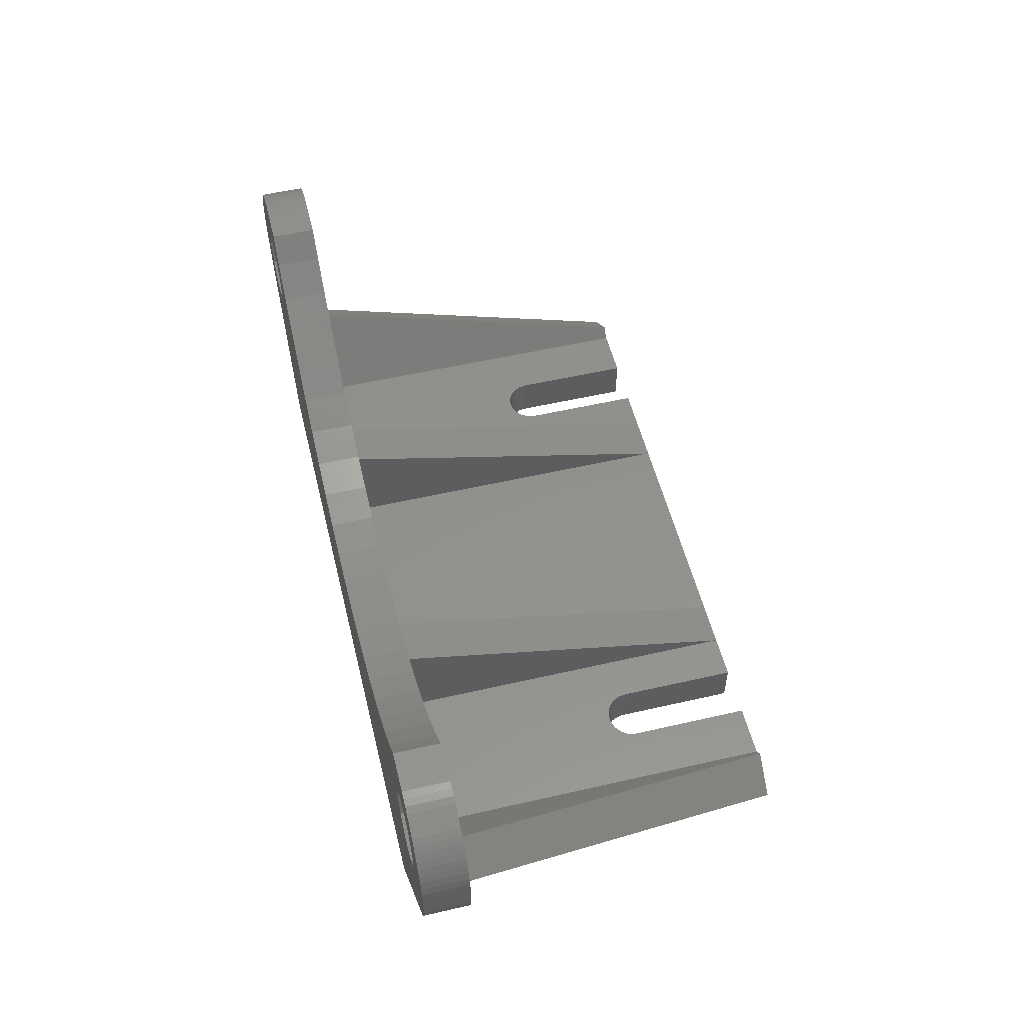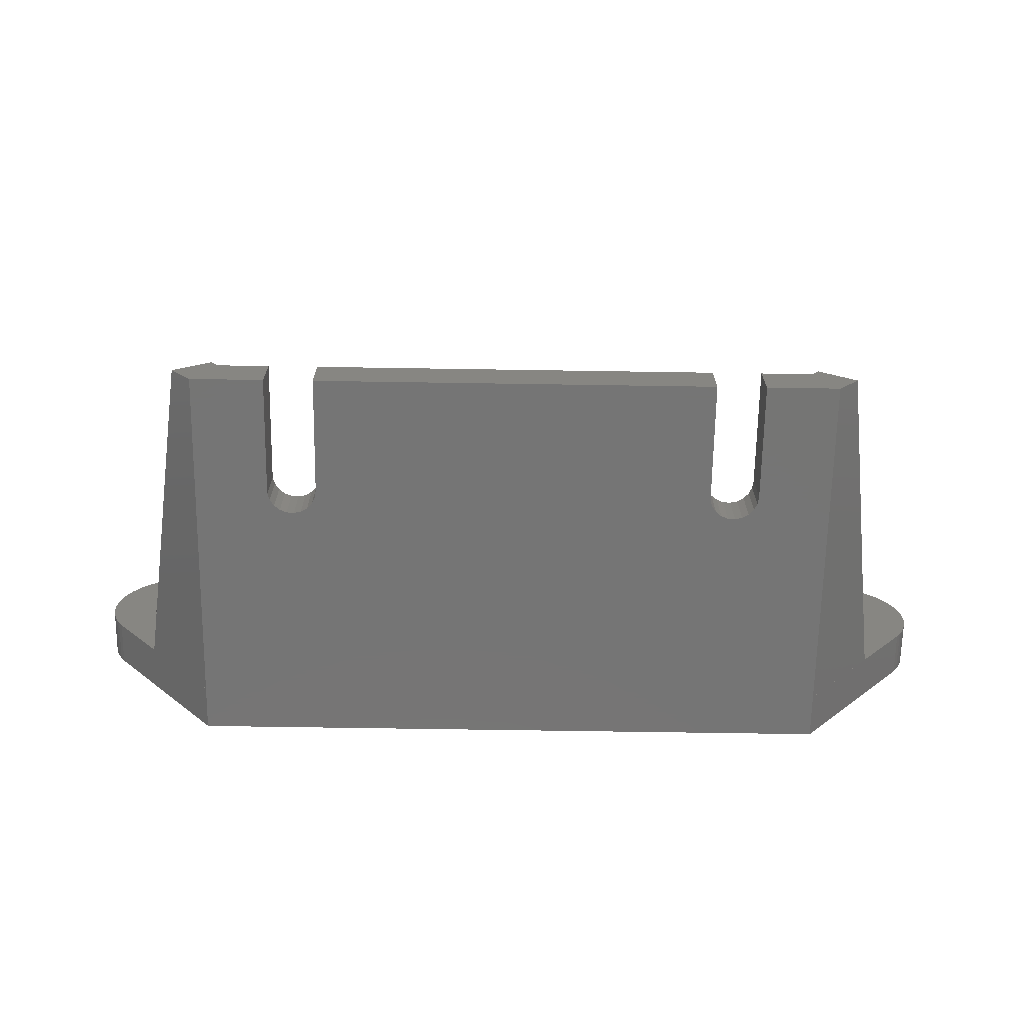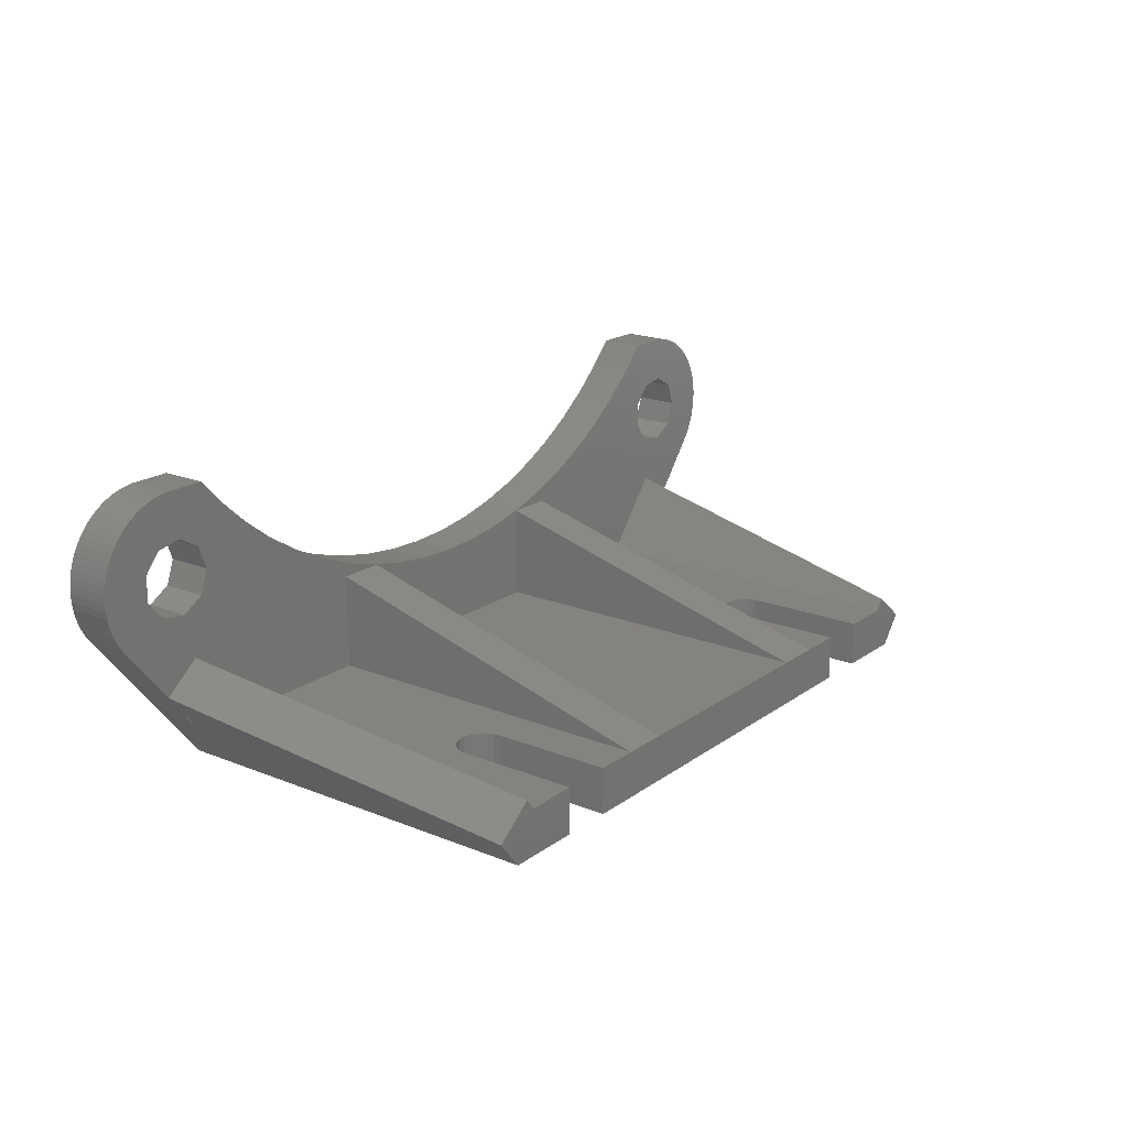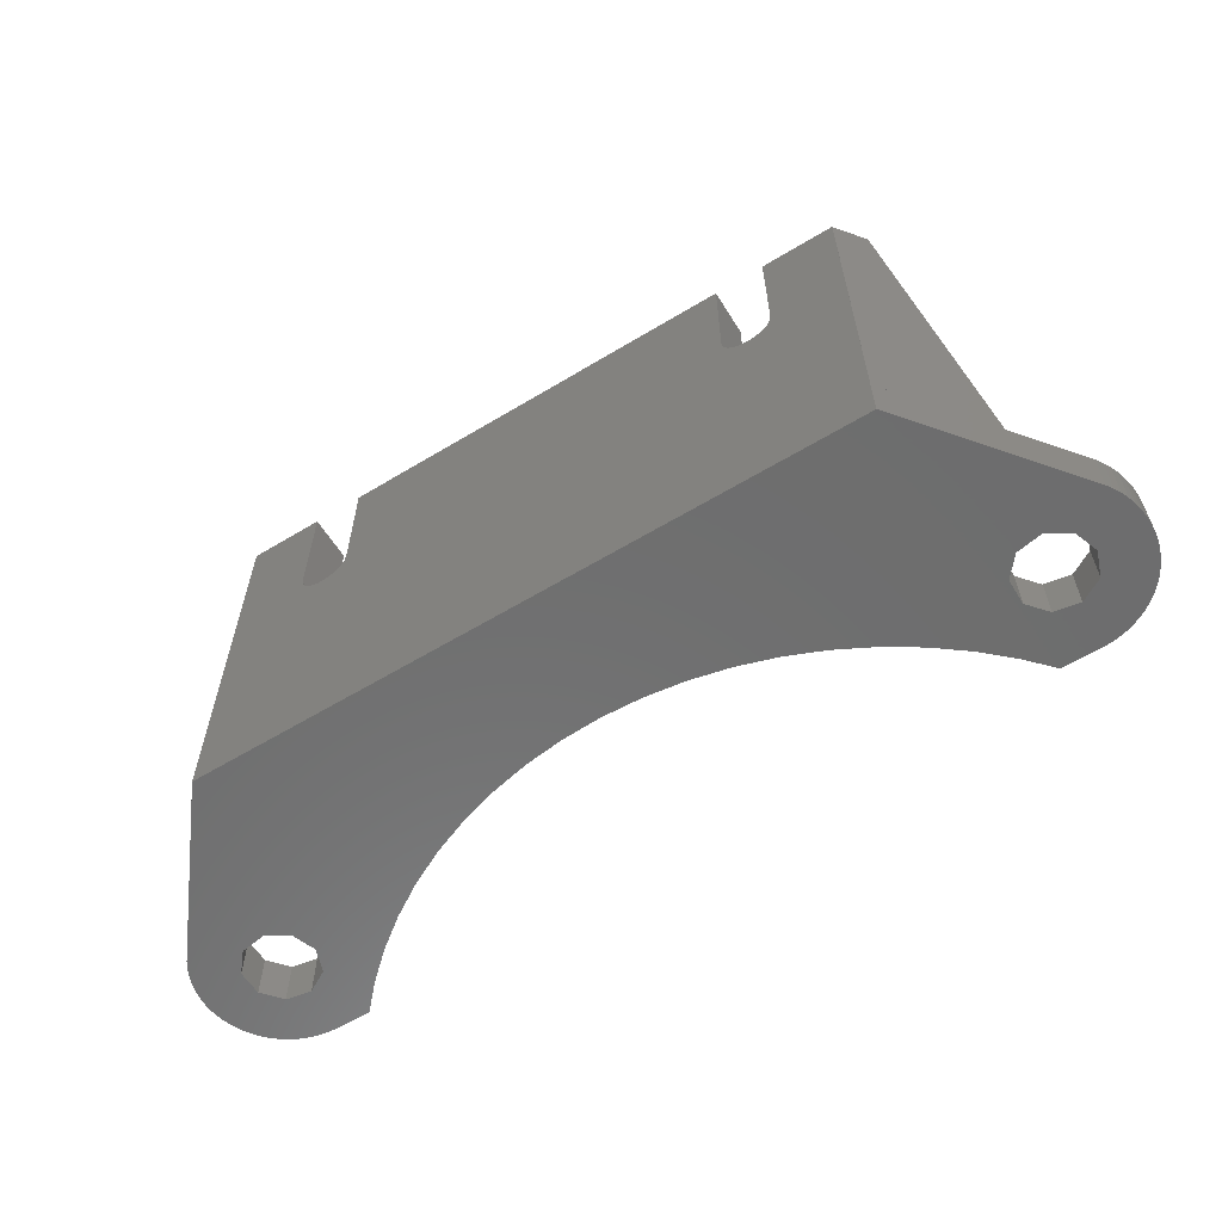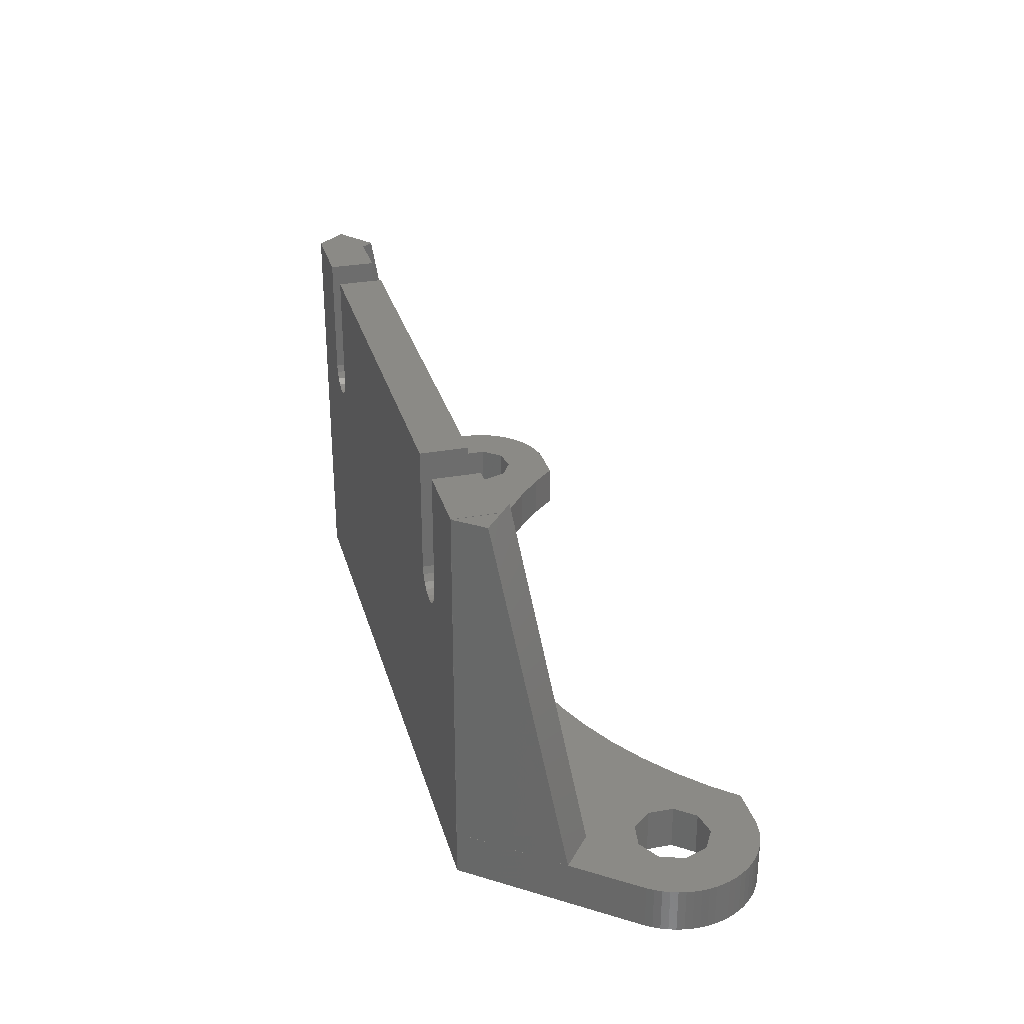
<metadata>
{"format":"stl","ext":"stl","renderer":"f3d","projection":"perspective","resolution":1024,"background":"white","views":[{"elev":54.1,"azim":-103.7,"up":"+Y"},{"elev":-67.6,"azim":-0.9,"up":"+Y"},{"elev":19.1,"azim":-52.9,"up":"+Y"},{"elev":-59.9,"azim":31.8,"up":"+Z"},{"elev":30.2,"azim":75.1,"up":"+Z"}]}
</metadata>
<code>
# stl→obj: 274 verts, 552 faces
v -30.5 -25 0
v -30.48 -25.49 0
v -30.5 -25 3
v -30.48 -25.49 3
v -30.48 -24.51 0
v -30.41 -24.02 0
v -30.3 -23.54 0
v -30.15 -23.07 0
v -29.96 -22.61 0
v -29.72 -22.18 0
v -29.45 -21.77 0
v -29.14 -21.38 0
v -28.8 -21.02 0
v -28.43 -20.7 0
v -28.03 -20.41 0
v -27.61 -20.16 0
v -27.16 -19.94 0
v -26.7 -19.77 0
v -26.22 -19.64 0
v -25.74 -19.55 0
v -25.25 -19.51 0
v -22.58 -19.51 0
v -24.58 -22.6 0
v -21.11 -21.11 0
v -23.13 -23.43 0
v -19.19 -22.87 0
v -22.56 -25 0
v -12.62 -27.06 0
v -10.21 -28.05 0
v -23.13 -26.57 0
v -7.727 -28.84 0
v -5.184 -29.4 0
v 25.42 -22.6 0
v 29.72 -22.18 0
v 26.87 -23.43 0
v -2.602 -29.74 0
v 21.5 -38.2 0
v 17.12 -24.46 0
v 25.25 -19.51 0
v 14.93 -25.86 0
v 19.19 -22.87 0
v 21.11 -21.11 0
v 22.58 -19.51 0
v 25.74 -19.55 0
v 26.22 -19.64 0
v 26.7 -19.77 0
v 12.62 -27.06 0
v 27.16 -19.94 0
v 27.61 -20.16 0
v 28.03 -20.41 0
v 28.43 -20.7 0
v 10.21 -28.05 0
v 23.78 -22.89 0
v 28.8 -21.02 0
v 29.14 -21.38 0
v 22.71 -25.83 0
v 7.727 -28.84 0
v 29.96 -22.61 0
v 30.41 -24.02 0
v 27.44 -25 0
v 30.3 -23.54 0
v 30.48 -24.51 0
v 30.41 -25.98 0
v 26.87 -26.57 0
v 30.48 -25.49 0
v 30.5 -25 0
v 30.3 -26.46 0
v 25.42 -27.4 0
v 30.15 -26.93 0
v 2.602 -29.74 0
v 29.96 -27.39 0
v 29.72 -27.82 0
v 29.45 -28.23 0
v 29.14 -28.62 0
v 0 -29.86 0
v -26.22 -27.11 0
v -21.5 -38.2 0
v -29.14 -28.62 0
v -29.45 -28.23 0
v -29.72 -27.82 0
v -29.96 -27.39 0
v -30.15 -26.93 0
v -30.3 -26.46 0
v -30.41 -25.98 0
v -27.29 -25.83 0
v -27.29 -24.17 0
v -24.58 -27.4 0
v 29.45 -21.77 0
v -17.12 -24.46 0
v -14.93 -25.86 0
v -26.22 -22.89 0
v 5.184 -29.4 0
v 23.78 -27.11 0
v 30.15 -23.07 0
v 22.71 -24.17 0
v -30.48 -24.51 3
v -30.3 -26.46 3
v -30.41 -25.98 3
v -30.15 -26.93 3
v -29.96 -27.39 3
v -29.72 -27.82 3
v -29.45 -28.23 3
v -29.14 -28.62 3
v -26.24 -32.25 3
v -26.22 -27.11 3
v -27.29 -25.83 3
v 22.58 -19.51 3
v 25.74 -19.55 3
v 25.25 -19.51 3
v -21.5 -38.2 3
v -23.9 -30.38 3
v -10.5 -35.2 3
v -20.05 -35.2 3
v -22.56 -25 3
v -12.62 -27.06 3
v -14.93 -25.86 3
v 22.71 -25.83 3
v 22.71 -24.17 3
v 17.12 -24.46 3
v 7.5 -35.2 3
v -7.5 -28.92 3
v -7.5 -35.2 3
v -5.184 -29.4 3
v -17.12 -24.46 3
v 20.05 -35.2 3
v 10.5 -28.92 3
v 10.5 -35.2 3
v 23.9 -30.38 3
v 29.14 -28.62 3
v 26.24 -32.25 3
v 21.5 -38.2 3
v 21.5 -38.19 3
v 7.727 -28.84 3
v 5.184 -29.4 3
v 7.5 -28.92 3
v -23.13 -26.57 3
v -24.58 -27.4 3
v 12.62 -27.06 3
v 29.45 -28.23 3
v 10.21 -28.05 3
v 27.44 -25 3
v 30.41 -25.98 3
v 30.48 -25.49 3
v 14.93 -25.86 3
v 25.42 -27.4 3
v 23.78 -27.11 3
v 29.72 -27.82 3
v 25.42 -22.6 3
v 30.15 -23.07 3
v 29.96 -22.61 3
v 26.87 -23.43 3
v 30.5 -25 3
v 30.48 -24.51 3
v 23.78 -22.89 3
v 19.19 -22.87 3
v 30.41 -24.02 3
v 30.3 -23.54 3
v 21.11 -21.11 3
v 28.8 -21.02 3
v 28.43 -20.7 3
v 29.14 -21.38 3
v 29.45 -21.77 3
v 29.72 -22.18 3
v 28.03 -20.41 3
v 26.87 -26.57 3
v 30.3 -26.46 3
v -7.727 -28.84 3
v -10.21 -28.05 3
v 2.602 -29.74 3
v 0 -29.86 3
v -2.602 -29.74 3
v -10.5 -28.92 3
v -27.29 -24.17 3
v -26.22 -22.89 3
v -25.25 -19.51 3
v -22.58 -19.51 3
v -25.74 -19.55 3
v -26.22 -19.64 3
v -26.7 -19.77 3
v -27.16 -19.94 3
v -27.61 -20.16 3
v -28.03 -20.41 3
v -28.43 -20.7 3
v -28.8 -21.02 3
v -29.14 -21.38 3
v -29.45 -21.77 3
v -29.72 -22.18 3
v -29.96 -22.61 3
v -30.15 -23.07 3
v -30.3 -23.54 3
v -30.41 -24.02 3
v -21.11 -21.11 3
v -24.58 -22.6 3
v -19.19 -22.87 3
v -23.13 -23.43 3
v 29.96 -27.39 3
v 30.15 -26.93 3
v 26.22 -19.64 3
v -21.5 -38.19 3
v 26.7 -19.77 3
v 27.16 -19.94 3
v 27.61 -20.16 3
v -21.5 -38.2 0.01
v 21.5 -38.2 0.01
v 21.5 -38.2 26.01
v 21.5 -38.19 25.99
v 21.5 -35.2 25.99
v 21.5 -35.2 26.01
v 22.96 -36.36 25.99
v 20.62 -34.49 25.99
v 20.05 -35.2 25.99
v -21.5 -35.2 25.99
v -21.5 -35.2 26.01
v -20.05 -35.2 25.99
v -16.63 -35.2 26.01
v -16.63 -35.2 17.95
v 14.63 -35.2 16.59
v 15.12 -35.2 16.55
v 10.5 -35.2 25.95
v 13.37 -35.2 17.95
v 13.51 -35.2 17.48
v -7.5 -35.2 25.95
v -15.82 -35.2 16.77
v -15.37 -35.2 16.59
v -14.88 -35.2 16.55
v -14.4 -35.2 16.66
v -13.97 -35.2 16.91
v -13.64 -35.2 17.27
v -13.42 -35.2 17.71
v -13.35 -35.2 18.2
v -16.21 -35.2 17.08
v 15.6 -35.2 16.66
v 16.03 -35.2 16.91
v 16.36 -35.2 17.27
v 16.65 -35.2 18.2
v 16.58 -35.2 17.71
v 16.65 -35.2 26.01
v 13.37 -35.2 26.01
v -13.35 -35.2 26.01
v 7.5 -35.2 25.95
v -16.49 -35.2 17.48
v -10.5 -35.2 25.95
v 14.18 -35.2 16.77
v 13.79 -35.2 17.08
v -20.62 -34.49 25.99
v -22.96 -36.36 25.99
v -21.5 -38.19 25.99
v -21.5 -38.2 26.01
v -13.42 -38.2 17.71
v -13.64 -38.2 17.27
v -13.97 -38.2 16.91
v 16.65 -38.2 26.01
v 16.65 -38.2 18.2
v -13.35 -38.2 26.01
v 13.51 -38.2 17.48
v 13.37 -38.2 17.95
v 16.58 -38.2 17.71
v 13.79 -38.2 17.08
v 16.36 -38.2 17.27
v 14.18 -38.2 16.77
v 16.03 -38.2 16.91
v 15.6 -38.2 16.66
v 15.12 -38.2 16.55
v 14.63 -38.2 16.59
v -13.35 -38.2 18.2
v -16.49 -38.2 17.48
v -16.63 -38.2 17.95
v -14.4 -38.2 16.66
v -14.88 -38.2 16.55
v -15.37 -38.2 16.59
v -15.82 -38.2 16.77
v -16.21 -38.2 17.08
v -16.63 -38.2 26.01
v 13.37 -38.2 26.01
f 1 2 3
f 3 2 4
f 1 5 2
f 2 5 6
f 2 6 7
f 2 7 8
f 2 8 9
f 2 9 10
f 2 10 11
f 2 11 12
f 2 12 13
f 2 13 14
f 2 14 15
f 2 15 16
f 2 16 17
f 2 17 18
f 2 18 19
f 2 19 20
f 2 20 21
f 2 21 22
f 23 22 24
f 25 24 26
f 27 28 29
f 30 31 32
f 33 34 35
f 36 37 32
f 38 39 40
f 41 39 38
f 42 43 39
f 42 39 41
f 40 39 44
f 40 44 45
f 40 45 46
f 40 46 47
f 47 46 48
f 47 48 49
f 47 49 50
f 47 50 51
f 47 51 52
f 53 51 54
f 33 54 55
f 56 57 52
f 35 34 58
f 35 59 60
f 35 61 59
f 60 59 62
f 60 63 64
f 60 65 63
f 60 66 65
f 64 67 68
f 68 67 69
f 70 69 71
f 70 71 72
f 70 72 73
f 70 73 74
f 70 74 75
f 75 74 37
f 75 37 36
f 76 37 77
f 2 77 78
f 2 78 79
f 2 79 80
f 2 80 81
f 2 81 82
f 2 82 83
f 2 83 84
f 85 2 86
f 27 29 30
f 76 2 85
f 87 37 76
f 2 76 77
f 30 37 87
f 29 31 30
f 33 88 34
f 89 90 27
f 30 32 37
f 53 54 33
f 23 24 25
f 91 22 23
f 2 22 91
f 33 55 88
f 56 92 57
f 93 92 56
f 60 62 66
f 64 63 67
f 70 68 69
f 68 92 93
f 68 70 92
f 35 94 61
f 56 52 95
f 52 51 53
f 35 58 94
f 86 2 91
f 95 52 53
f 27 90 28
f 25 26 89
f 25 89 27
f 1 3 5
f 5 3 96
f 96 3 4
f 97 96 98
f 98 96 4
f 99 96 97
f 100 96 99
f 101 96 100
f 102 96 101
f 103 96 102
f 104 96 103
f 105 106 96
f 107 108 109
f 110 104 103
f 105 96 111
f 112 111 113
f 114 115 116
f 117 118 119
f 120 121 122
f 123 121 120
f 116 124 114
f 125 126 127
f 128 126 125
f 129 126 128
f 129 128 130
f 131 130 132
f 129 130 131
f 133 134 135
f 136 137 112
f 138 129 139
f 138 140 129
f 141 142 143
f 144 145 146
f 145 138 147
f 119 144 117
f 148 149 150
f 151 152 153
f 154 148 155
f 151 156 157
f 158 159 160
f 158 161 159
f 158 162 161
f 158 163 162
f 158 155 163
f 148 151 149
f 151 141 152
f 164 158 160
f 141 165 166
f 147 138 139
f 114 167 168
f 129 140 126
f 126 133 135
f 135 134 120
f 134 169 120
f 169 170 120
f 170 171 120
f 171 123 120
f 114 136 172
f 173 174 96
f 123 167 121
f 140 133 126
f 118 154 155
f 114 121 167
f 175 96 176
f 177 96 175
f 178 96 177
f 179 96 178
f 180 96 179
f 181 96 180
f 182 96 181
f 183 96 182
f 184 96 183
f 185 96 184
f 186 96 185
f 187 96 186
f 188 96 187
f 189 96 188
f 190 96 189
f 191 96 190
f 137 105 112
f 114 172 121
f 176 174 192
f 176 96 174
f 192 193 194
f 195 124 194
f 193 195 194
f 195 114 124
f 165 196 197
f 112 105 111
f 146 117 144
f 141 166 142
f 151 153 156
f 144 138 145
f 163 148 150
f 163 155 148
f 149 151 157
f 152 141 143
f 165 145 196
f 166 165 197
f 136 112 172
f 196 145 147
f 174 193 192
f 114 168 115
f 107 198 108
f 199 104 110
f 104 111 96
f 107 200 198
f 107 201 200
f 107 202 201
f 107 164 202
f 107 158 164
f 155 119 118
f 106 173 96
f 2 84 4
f 4 84 98
f 84 83 98
f 98 83 97
f 83 82 97
f 97 82 99
f 82 81 99
f 99 81 100
f 81 80 100
f 100 80 101
f 80 79 101
f 101 79 102
f 79 78 102
f 102 78 103
f 78 77 103
f 103 77 203
f 103 203 110
f 203 77 37
f 204 203 37
f 204 37 74
f 131 204 129
f 129 204 74
f 129 74 73
f 139 129 73
f 139 73 72
f 147 139 72
f 147 72 71
f 196 147 71
f 196 71 69
f 197 196 69
f 197 69 67
f 166 197 67
f 166 67 63
f 142 166 63
f 142 63 65
f 143 142 65
f 143 65 66
f 152 143 66
f 66 62 153
f 152 66 153
f 62 59 156
f 153 62 156
f 59 61 157
f 156 59 157
f 61 94 149
f 157 61 149
f 94 58 150
f 149 94 150
f 58 34 163
f 150 58 163
f 34 88 162
f 163 34 162
f 88 55 161
f 162 88 161
f 55 54 159
f 161 55 159
f 51 160 54
f 54 160 159
f 50 164 51
f 51 164 160
f 49 202 50
f 50 202 164
f 48 201 49
f 49 201 202
f 46 200 48
f 48 200 201
f 45 198 46
f 46 198 200
f 44 108 45
f 45 108 198
f 39 109 44
f 44 109 108
f 43 107 39
f 39 107 109
f 107 43 158
f 158 43 42
f 158 42 155
f 155 42 41
f 155 41 119
f 119 41 38
f 119 38 144
f 144 38 40
f 144 40 138
f 138 40 47
f 138 47 140
f 140 47 52
f 140 52 133
f 133 52 57
f 133 57 134
f 134 57 92
f 134 92 169
f 169 92 70
f 169 70 170
f 170 70 75
f 170 75 171
f 171 75 36
f 171 36 123
f 123 36 32
f 123 32 167
f 167 32 31
f 167 31 168
f 168 31 29
f 168 29 115
f 115 29 28
f 115 28 116
f 116 28 90
f 116 90 124
f 124 90 89
f 124 89 194
f 194 89 26
f 194 26 192
f 192 26 24
f 176 192 24
f 22 176 24
f 21 175 22
f 22 175 176
f 20 177 21
f 21 177 175
f 19 178 20
f 20 178 177
f 18 179 19
f 19 179 178
f 17 180 18
f 18 180 179
f 16 181 17
f 17 181 180
f 15 182 16
f 16 182 181
f 14 183 15
f 15 183 182
f 13 184 14
f 14 184 183
f 12 185 13
f 13 185 184
f 11 186 12
f 12 186 185
f 10 187 11
f 11 187 186
f 9 188 10
f 10 188 187
f 8 189 9
f 9 189 188
f 7 190 8
f 8 190 189
f 6 191 7
f 7 191 190
f 5 96 6
f 6 96 191
f 86 173 106
f 85 86 106
f 91 174 173
f 86 91 173
f 23 193 174
f 91 23 174
f 25 195 193
f 23 25 193
f 114 195 27
f 27 195 25
f 114 27 136
f 136 27 30
f 136 30 137
f 137 30 87
f 137 87 105
f 105 87 76
f 106 105 76
f 85 106 76
f 53 154 118
f 95 53 118
f 95 118 117
f 56 95 117
f 33 148 154
f 53 33 154
f 35 151 148
f 33 35 148
f 141 151 60
f 60 151 35
f 141 60 165
f 165 60 64
f 165 64 145
f 145 64 68
f 145 68 146
f 146 68 93
f 117 146 93
f 56 117 93
f 132 205 131
f 131 205 204
f 206 205 132
f 207 205 206
f 208 205 207
f 206 132 130
f 209 206 130
f 210 209 128
f 128 209 130
f 211 210 125
f 125 210 128
f 212 213 214
f 214 213 215
f 214 215 216
f 211 208 207
f 217 218 125
f 219 220 221
f 222 120 122
f 112 223 224
f 112 225 226
f 112 226 227
f 112 227 228
f 112 228 229
f 112 229 230
f 112 224 225
f 112 231 223
f 125 218 232
f 125 232 233
f 125 233 234
f 125 235 211
f 125 236 235
f 125 234 236
f 237 208 211
f 237 211 235
f 219 238 220
f 239 238 219
f 239 219 240
f 112 241 231
f 222 240 120
f 112 230 242
f 239 240 222
f 239 222 242
f 239 242 230
f 243 217 125
f 214 216 241
f 214 241 112
f 214 112 113
f 244 243 125
f 221 244 125
f 221 125 127
f 219 221 127
f 126 219 127
f 240 219 135
f 135 219 126
f 120 240 135
f 121 222 122
f 242 222 172
f 172 222 121
f 112 242 172
f 113 111 245
f 214 113 245
f 104 246 111
f 111 246 245
f 104 199 246
f 246 199 247
f 247 248 213
f 110 248 247
f 110 247 199
f 203 248 110
f 247 213 212
f 249 203 204
f 250 251 203
f 205 252 204
f 252 253 204
f 254 255 256
f 253 257 204
f 254 258 255
f 257 259 204
f 254 260 258
f 259 261 204
f 261 262 204
f 262 263 204
f 263 264 204
f 254 264 260
f 265 249 204
f 250 203 249
f 266 267 248
f 268 203 251
f 269 203 268
f 270 203 269
f 271 203 270
f 272 203 271
f 266 203 272
f 248 203 266
f 267 273 248
f 256 274 254
f 254 204 264
f 254 265 204
f 237 252 205
f 208 237 205
f 210 211 207
f 209 210 207
f 206 209 207
f 212 246 247
f 212 214 245
f 245 246 212
f 237 235 252
f 252 235 253
f 235 236 253
f 253 236 257
f 236 234 257
f 257 234 259
f 234 233 259
f 259 233 261
f 261 233 232
f 262 261 232
f 262 232 218
f 263 262 218
f 263 218 217
f 264 263 217
f 264 217 243
f 260 264 243
f 260 243 244
f 258 260 244
f 258 244 221
f 255 258 221
f 255 221 220
f 256 255 220
f 220 238 274
f 256 220 274
f 239 254 274
f 238 239 274
f 239 230 254
f 254 230 265
f 230 229 265
f 265 229 249
f 229 228 249
f 249 228 250
f 228 227 250
f 250 227 251
f 251 227 226
f 268 251 226
f 268 226 225
f 269 268 225
f 269 225 224
f 270 269 224
f 270 224 223
f 271 270 223
f 271 223 231
f 272 271 231
f 272 231 241
f 266 272 241
f 266 241 216
f 267 266 216
f 216 215 273
f 267 216 273
f 213 248 273
f 215 213 273

</code>
